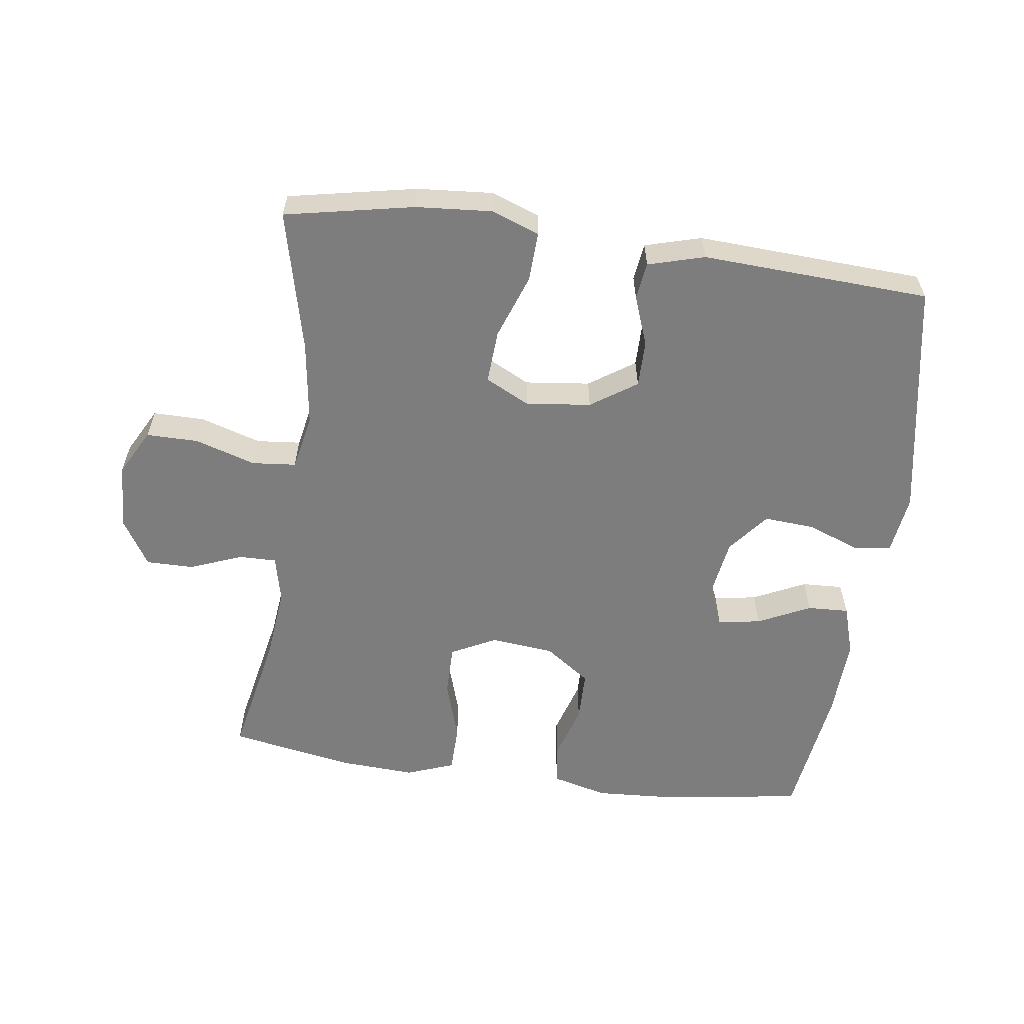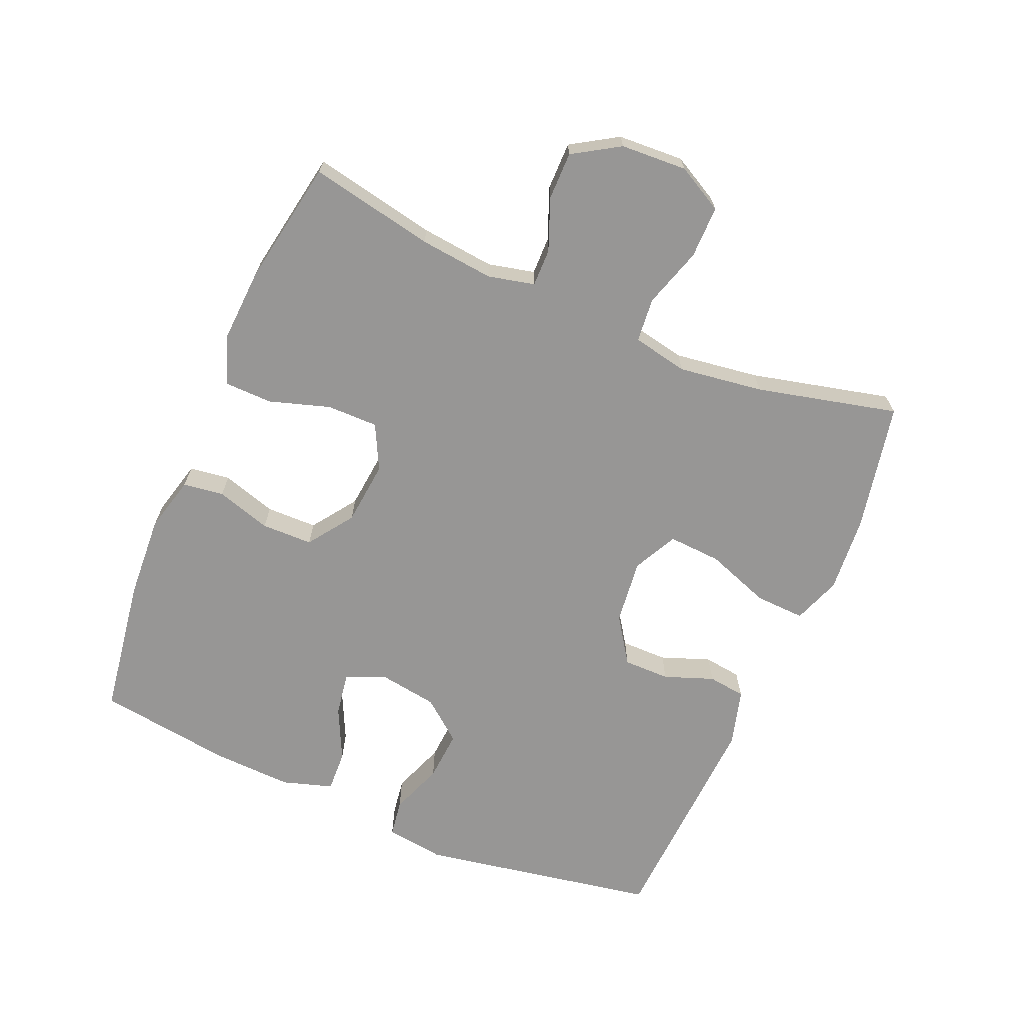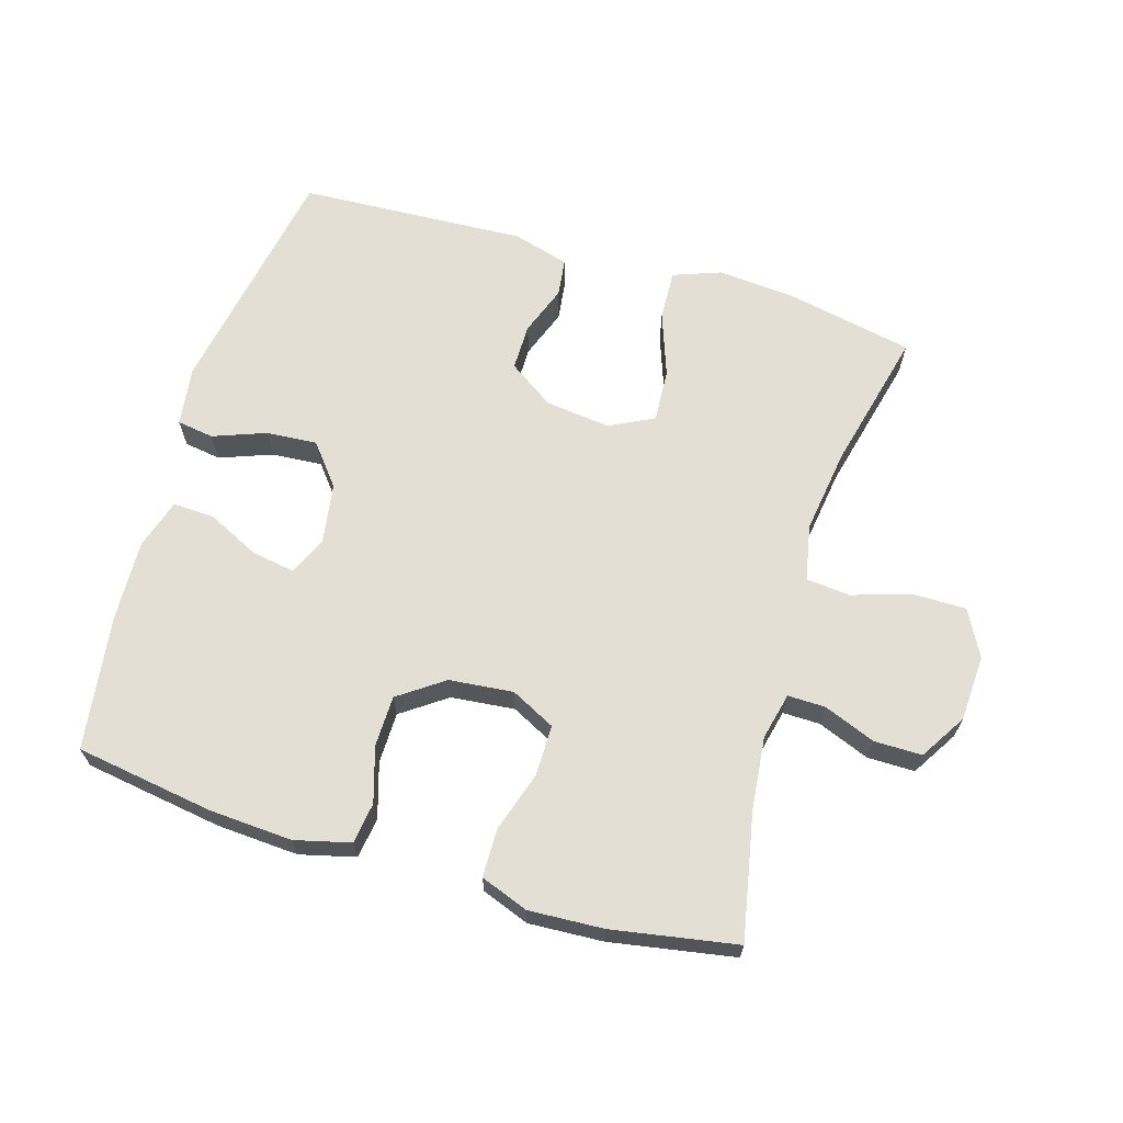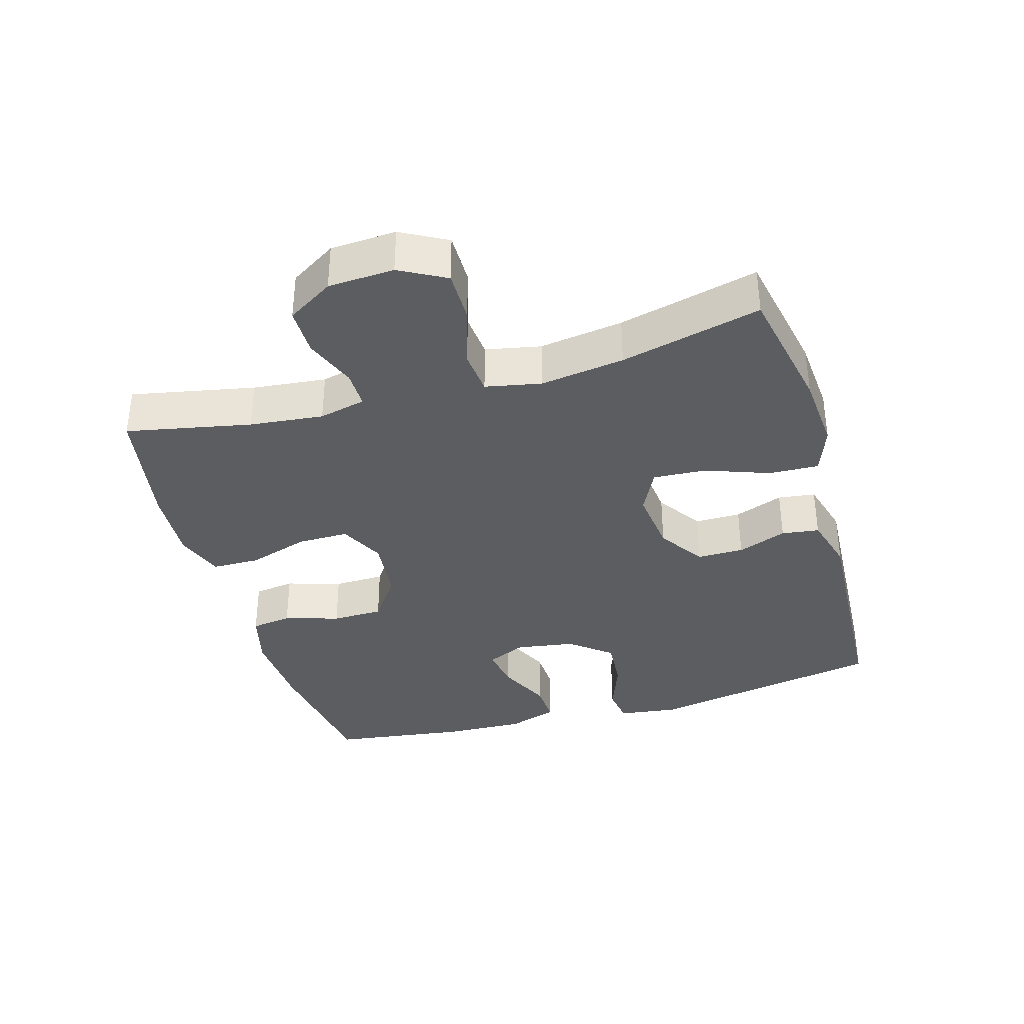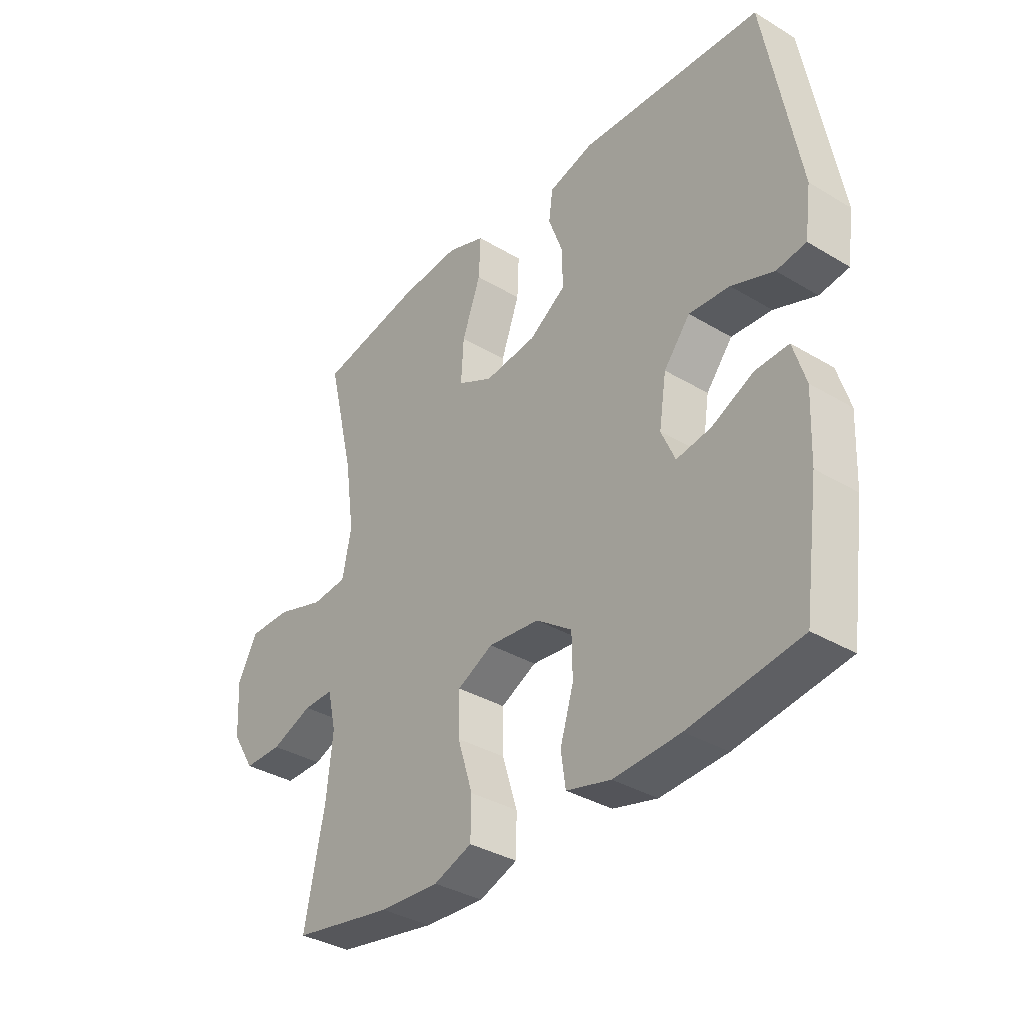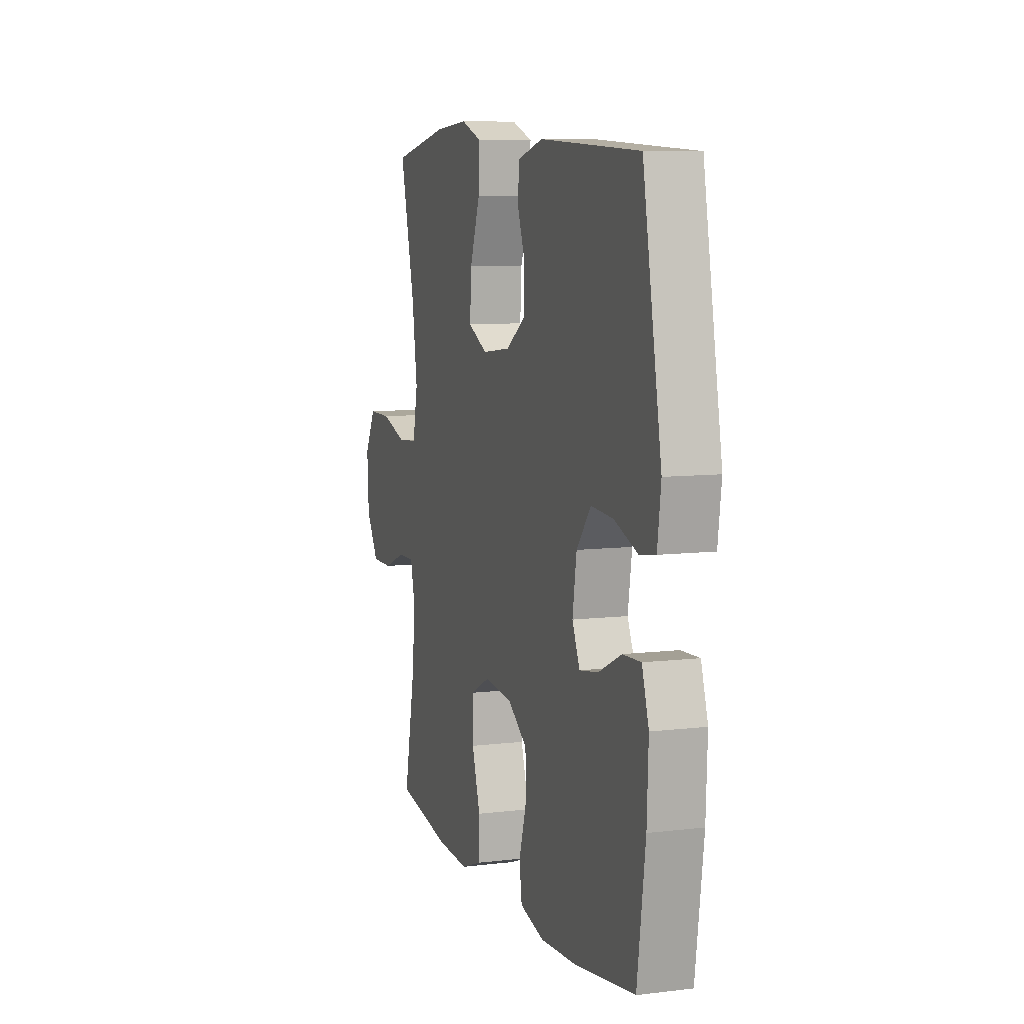
<metadata>
{"format":"obj","ext":"obj","renderer":"f3d","projection":"perspective","resolution":1024,"background":"white","views":[{"elev":-59.2,"azim":-7.8,"up":"+Y"},{"elev":-68.0,"azim":-113.1,"up":"+Y"},{"elev":66.3,"azim":-163.2,"up":"+Y"},{"elev":-36.5,"azim":-73.8,"up":"+Y"},{"elev":-35.5,"azim":51.6,"up":"+Z"},{"elev":8.2,"azim":71.5,"up":"+Z"}]}
</metadata>
<code>
o path4358
v -0.2908 0.0375 -0.5323
v -0.1759 0.0375 -0.5388
v -0.1022 0.0375 -0.5115
v -0.1009 0.0375 -0.4379
v -0.1304 0.0375 -0.344
v -0.1307 0.0375 -0.2654
v -0.06188 0.0375 -0.2305
v 0.03678 0.0375 -0.2407
v 0.1062 0.0375 -0.2899
v 0.1073 0.0375 -0.3687
v 0.08153 0.0375 -0.4534
v 0.0903 0.0375 -0.5164
v 0.176 0.0375 -0.5382
v 0.3045 0.0375 -0.5307
v 0.518 0.0375 -0.4983
v 0.5469 0.0375 -0.2897
v 0.552 0.0375 -0.1663
v 0.5279 0.0375 -0.08872
v 0.464 0.0375 -0.09148
v 0.3832 0.0375 -0.1303
v 0.3167 0.0375 -0.1412
v 0.29 0.0375 -0.08106
v 0.3043 0.0375 0.01058
v 0.3549 0.0375 0.07338
v 0.433 0.0375 0.06776
v 0.5146 0.0375 0.03711
v 0.5714 0.0375 0.04556
v 0.5837 0.0375 0.137
v 0.518 0.0375 0.5034
v 0.1671 0.0375 0.5221
v 0.07984 0.0375 0.4977
v 0.07225 0.0375 0.4396
v 0.1004 0.0375 0.3637
v 0.1006 0.0375 0.2919
v 0.03006 0.0375 0.2444
v -0.07018 0.0375 0.2329
v -0.1383 0.0375 0.2672
v -0.1332 0.0375 0.3491
v -0.09737 0.0375 0.4479
v -0.09409 0.0375 0.525
v -0.1675 0.0375 0.5521
v -0.285 0.0375 0.543
v -0.4839 0.0375 0.5034
v -0.4318 0.0375 0.286
v -0.4135 0.0375 0.1557
v -0.4308 0.0375 0.06983
v -0.4989 0.0375 0.06345
v -0.5917 0.0375 0.09237
v -0.6721 0.0375 0.09273
v -0.7106 0.0375 0.02155
v -0.7052 0.0375 -0.08055
v -0.6611 0.0375 -0.152
v -0.5873 0.0375 -0.1517
v -0.5076 0.0375 -0.1205
v -0.4496 0.0375 -0.1197
v -0.433 0.0375 -0.1918
v -0.4452 0.0375 -0.3059
v -0.4839 0.0375 -0.4983
v -0.2908 -0.0375 -0.5323
v -0.1759 -0.0375 -0.5388
v -0.1022 -0.0375 -0.5115
v -0.1009 -0.0375 -0.4379
v -0.1304 -0.0375 -0.344
v -0.1307 -0.0375 -0.2654
v -0.06188 -0.0375 -0.2305
v 0.03678 -0.0375 -0.2407
v 0.1062 -0.0375 -0.2899
v 0.1073 -0.0375 -0.3687
v 0.08153 -0.0375 -0.4534
v 0.0903 -0.0375 -0.5164
v 0.176 -0.0375 -0.5382
v 0.3045 -0.0375 -0.5307
v 0.518 -0.0375 -0.4983
v 0.5469 -0.0375 -0.2897
v 0.552 -0.0375 -0.1663
v 0.5279 -0.0375 -0.08872
v 0.464 -0.0375 -0.09148
v 0.3832 -0.0375 -0.1303
v 0.3167 -0.0375 -0.1412
v 0.29 -0.0375 -0.08106
v 0.3043 -0.0375 0.01058
v 0.3549 -0.0375 0.07338
v 0.433 -0.0375 0.06776
v 0.5146 -0.0375 0.03711
v 0.5714 -0.0375 0.04556
v 0.5837 -0.0375 0.137
v 0.518 -0.0375 0.5034
v 0.1671 -0.0375 0.5221
v 0.07984 -0.0375 0.4977
v 0.07225 -0.0375 0.4396
v 0.1004 -0.0375 0.3637
v 0.1006 -0.0375 0.2919
v 0.03006 -0.0375 0.2444
v -0.07018 -0.0375 0.2329
v -0.1383 -0.0375 0.2672
v -0.1332 -0.0375 0.3491
v -0.09737 -0.0375 0.4479
v -0.09409 -0.0375 0.525
v -0.1675 -0.0375 0.5521
v -0.285 -0.0375 0.543
v -0.4839 -0.0375 0.5034
v -0.4318 -0.0375 0.286
v -0.4135 -0.0375 0.1557
v -0.4308 -0.0375 0.06983
v -0.4989 -0.0375 0.06345
v -0.5917 -0.0375 0.09237
v -0.6721 -0.0375 0.09273
v -0.7106 -0.0375 0.02155
v -0.7052 -0.0375 -0.08055
v -0.6611 -0.0375 -0.152
v -0.5873 -0.0375 -0.1517
v -0.5076 -0.0375 -0.1205
v -0.4496 -0.0375 -0.1197
v -0.433 -0.0375 -0.1918
v -0.4452 -0.0375 -0.3059
v -0.4839 -0.0375 -0.4983
v -0.2908 0.0375 -0.5323
v -0.1759 0.0375 -0.5388
v -0.1022 0.0375 -0.5115
v -0.1022 0.0375 -0.5115
v 0.0903 0.0375 -0.5164
v 0.0903 0.0375 -0.5164
v 0.176 0.0375 -0.5382
v 0.3045 0.0375 -0.5307
v 0.08153 0.0375 -0.4534
v -0.1009 0.0375 -0.4379
v -0.4839 0.0375 -0.4983
v -0.4839 0.0375 -0.4983
v 0.518 0.0375 -0.4983
v 0.518 0.0375 -0.4983
v 0.1073 0.0375 -0.3687
v -0.1304 0.0375 -0.344
v -0.4452 0.0375 -0.3059
v 0.5469 0.0375 -0.2897
v 0.1062 0.0375 -0.2899
v -0.1307 0.0375 -0.2654
v -0.1307 0.0375 -0.2654
v -0.433 0.0375 -0.1918
v 0.03678 0.0375 -0.2407
v 0.552 0.0375 -0.1663
v -0.06188 0.0375 -0.2305
v -0.4496 0.0375 -0.1197
v -0.4496 0.0375 -0.1197
v 0.3832 0.0375 -0.1303
v 0.3167 0.0375 -0.1412
v 0.3167 0.0375 -0.1412
v 0.5279 0.0375 -0.08872
v 0.5279 0.0375 -0.08872
v -0.7052 0.0375 -0.08055
v -0.6611 0.0375 -0.152
v -0.5873 0.0375 -0.1517
v -0.5076 0.0375 -0.1205
v 0.29 0.0375 -0.08106
v 0.464 0.0375 -0.09148
v 0.3043 0.0375 0.01058
v -0.7106 0.0375 0.02155
v 0.3549 0.0375 0.07338
v -0.6721 0.0375 0.09273
v -0.6721 0.0375 0.09273
v 0.433 0.0375 0.06776
v 0.5146 0.0375 0.03711
v 0.5714 0.0375 0.04556
v 0.5714 0.0375 0.04556
v 0.5837 0.0375 0.137
v -0.5917 0.0375 0.09237
v -0.4989 0.0375 0.06345
v -0.4308 0.0375 0.06983
v -0.4308 0.0375 0.06983
v -0.4135 0.0375 0.1557
v -0.4318 0.0375 0.286
v -0.07018 0.0375 0.2329
v -0.1383 0.0375 0.2672
v -0.1383 0.0375 0.2672
v 0.03006 0.0375 0.2444
v 0.1006 0.0375 0.2919
v -0.1332 0.0375 0.3491
v 0.1004 0.0375 0.3637
v -0.09737 0.0375 0.4479
v 0.07225 0.0375 0.4396
v -0.4839 0.0375 0.5034
v -0.4839 0.0375 0.5034
v 0.07984 0.0375 0.4977
v 0.07984 0.0375 0.4977
v -0.09409 0.0375 0.525
v -0.09409 0.0375 0.525
v 0.518 0.0375 0.5034
v 0.518 0.0375 0.5034
v 0.1671 0.0375 0.5221
v -0.285 0.0375 0.543
v -0.1675 0.0375 0.5521
v -0.2908 -0.0375 -0.5323
v -0.1759 -0.0375 -0.5388
v -0.1022 -0.0375 -0.5115
v -0.1022 -0.0375 -0.5115
v 0.0903 -0.0375 -0.5164
v 0.0903 -0.0375 -0.5164
v 0.176 -0.0375 -0.5382
v 0.3045 -0.0375 -0.5307
v 0.08153 -0.0375 -0.4534
v -0.1009 -0.0375 -0.4379
v -0.4839 -0.0375 -0.4983
v -0.4839 -0.0375 -0.4983
v 0.518 -0.0375 -0.4983
v 0.518 -0.0375 -0.4983
v 0.1073 -0.0375 -0.3687
v -0.1304 -0.0375 -0.344
v -0.4452 -0.0375 -0.3059
v 0.5469 -0.0375 -0.2897
v 0.1062 -0.0375 -0.2899
v -0.1307 -0.0375 -0.2654
v -0.1307 -0.0375 -0.2654
v -0.433 -0.0375 -0.1918
v 0.03678 -0.0375 -0.2407
v 0.552 -0.0375 -0.1663
v -0.06188 -0.0375 -0.2305
v -0.4496 -0.0375 -0.1197
v -0.4496 -0.0375 -0.1197
v 0.3832 -0.0375 -0.1303
v 0.3167 -0.0375 -0.1412
v 0.3167 -0.0375 -0.1412
v 0.5279 -0.0375 -0.08872
v 0.5279 -0.0375 -0.08872
v -0.7052 -0.0375 -0.08055
v -0.6611 -0.0375 -0.152
v -0.5873 -0.0375 -0.1517
v -0.5076 -0.0375 -0.1205
v 0.29 -0.0375 -0.08106
v 0.464 -0.0375 -0.09148
v 0.3043 -0.0375 0.01058
v -0.7106 -0.0375 0.02155
v 0.3549 -0.0375 0.07338
v -0.6721 -0.0375 0.09273
v -0.6721 -0.0375 0.09273
v 0.433 -0.0375 0.06776
v 0.5146 -0.0375 0.03711
v 0.5714 -0.0375 0.04556
v 0.5714 -0.0375 0.04556
v 0.5837 -0.0375 0.137
v -0.5917 -0.0375 0.09237
v -0.4989 -0.0375 0.06345
v -0.4308 -0.0375 0.06983
v -0.4308 -0.0375 0.06983
v -0.4135 -0.0375 0.1557
v -0.4318 -0.0375 0.286
v -0.07018 -0.0375 0.2329
v -0.1383 -0.0375 0.2672
v -0.1383 -0.0375 0.2672
v 0.03006 -0.0375 0.2444
v 0.1006 -0.0375 0.2919
v -0.1332 -0.0375 0.3491
v 0.1004 -0.0375 0.3637
v -0.09737 -0.0375 0.4479
v 0.07225 -0.0375 0.4396
v -0.4839 -0.0375 0.5034
v -0.4839 -0.0375 0.5034
v 0.07984 -0.0375 0.4977
v 0.07984 -0.0375 0.4977
v -0.09409 -0.0375 0.525
v -0.09409 -0.0375 0.525
v 0.518 -0.0375 0.5034
v 0.518 -0.0375 0.5034
v 0.1671 -0.0375 0.5221
v -0.285 -0.0375 0.543
v -0.1675 -0.0375 0.5521
f 216 241 240
f 215 241 210
f 214 218 208
f 240 239 226
f 234 260 231
f 206 192 200
f 231 249 229
f 208 219 198
f 208 218 219
f 228 214 221
f 191 206 207
f 249 260 251
f 191 207 201
f 236 238 235
f 209 227 213
f 215 248 245
f 263 252 264
f 245 246 241
f 203 208 198
f 216 240 226
f 218 214 228
f 198 219 205
f 205 219 209
f 195 197 199
f 241 246 243
f 229 249 248
f 231 260 249
f 213 248 215
f 199 197 205
f 235 238 234
f 225 223 224
f 230 239 232
f 225 239 223
f 229 213 227
f 223 239 230
f 262 251 260
f 251 262 253
f 200 192 193
f 227 209 219
f 215 245 241
f 260 234 238
f 246 250 244
f 264 252 258
f 244 250 263
f 192 206 191
f 210 241 216
f 212 210 216
f 229 248 213
f 244 263 254
f 252 263 250
f 243 246 244
f 207 210 212
f 253 262 256
f 197 198 205
f 207 206 210
f 226 239 225
f 1 2 60 59
f 2 120 194 60
f 122 13 71 196
f 13 14 72 71
f 11 12 70 69
f 3 4 62 61
f 128 1 59 202
f 14 130 204 72
f 10 11 69 68
f 4 5 63 62
f 57 58 116 115
f 15 16 74 73
f 9 10 68 67
f 5 137 211 63
f 56 57 115 114
f 8 9 67 66
f 16 17 75 74
f 6 7 65 64
f 7 8 66 65
f 143 56 114 217
f 20 146 220 78
f 17 148 222 75
f 51 52 110 109
f 52 53 111 110
f 53 54 112 111
f 21 22 80 79
f 19 20 78 77
f 18 19 77 76
f 54 55 113 112
f 22 23 81 80
f 50 51 109 108
f 23 24 82 81
f 159 50 108 233
f 25 26 84 83
f 26 163 237 84
f 27 28 86 85
f 48 49 107 106
f 47 48 106 105
f 168 47 105 242
f 24 25 83 82
f 45 46 104 103
f 44 45 103 102
f 36 173 247 94
f 35 36 94 93
f 34 35 93 92
f 37 38 96 95
f 33 34 92 91
f 38 39 97 96
f 32 33 91 90
f 181 44 102 255
f 183 32 90 257
f 39 185 259 97
f 28 187 261 86
f 30 31 89 88
f 29 30 88 87
f 42 43 101 100
f 41 42 100 99
f 40 41 99 98
f 142 166 167
f 141 136 167
f 140 134 144
f 166 152 165
f 160 157 186
f 132 126 118
f 157 155 175
f 134 124 145
f 134 145 144
f 154 147 140
f 117 133 132
f 175 177 186
f 117 127 133
f 162 161 164
f 135 139 153
f 141 171 174
f 189 190 178
f 171 167 172
f 129 124 134
f 142 152 166
f 144 154 140
f 124 131 145
f 131 135 145
f 121 125 123
f 167 169 172
f 155 174 175
f 157 175 186
f 139 141 174
f 125 131 123
f 161 160 164
f 151 150 149
f 156 158 165
f 151 149 165
f 155 153 139
f 149 156 165
f 188 186 177
f 177 179 188
f 126 119 118
f 153 145 135
f 141 167 171
f 186 164 160
f 172 170 176
f 190 184 178
f 170 189 176
f 118 117 132
f 136 142 167
f 138 142 136
f 155 139 174
f 170 180 189
f 178 176 189
f 169 170 172
f 133 138 136
f 179 182 188
f 123 131 124
f 133 136 132
f 152 151 165

</code>
